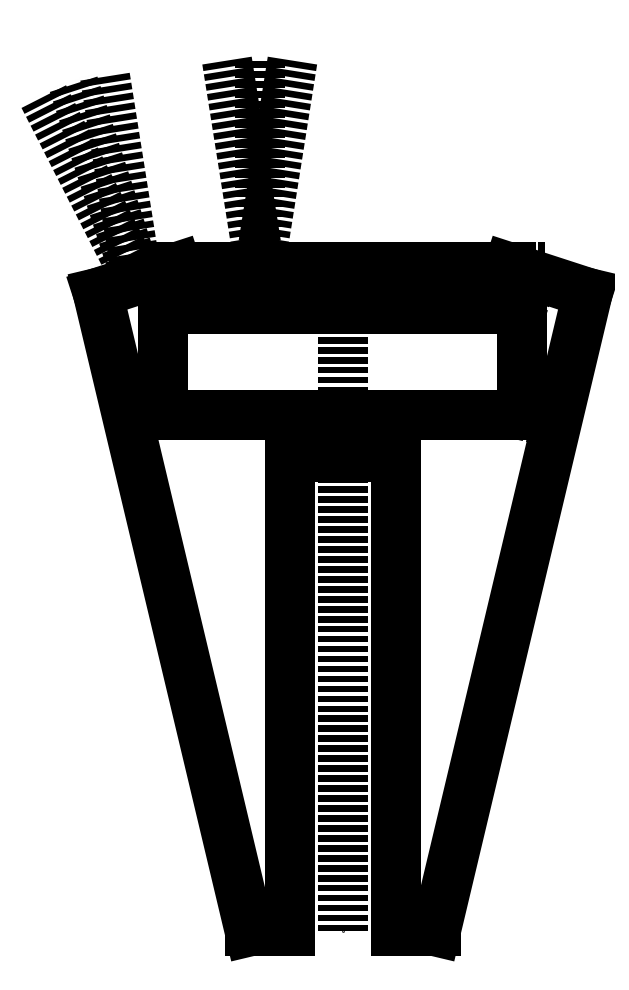
<metadata>
{"format":"dxf","ext":"dxf","renderer":"ezdxf+matplotlib","layout":"modelspace","background":"white","min_lineweight":24,"dpi":150}
</metadata>
<code>
0
SECTION
2
ENTITIES
0
POINT
8
0
10
0
20
0
30
0
0
POINT
8
0
10
1.332e-14
20
50
30
0
0
LINE
8
1
10
-15.2
20
50
30
0
11
15.2
21
50
31
0
0
LINE
8
1
10
-8.714
20
65.56
30
0
11
-6.25
21
50
31
0
0
LINE
8
1
10
-15.47
20
49.03
30
0
11
-17.94
21
64.59
31
0
0
LINE
8
1
10
-15.47
20
49.03
30
0
11
-20.34
21
64.01
31
0
0
LINE
8
0
10
-18.44
20
48.07
30
0
11
-12.5
21
50
31
0
0
LINE
8
1
10
-3.786
20
65.56
30
0
11
-6.25
21
50
31
0
0
LINE
8
1
10
-6.25
20
50
30
0
11
-6.25
21
65.75
31
0
0
LINE
8
0
10
-12.5
20
50
30
0
11
1.332e-14
21
50
31
0
0
LINE
8
1
10
-15.47
20
49.03
30
0
11
-22.62
21
63.07
31
0
0
LINE
8
1
10
1.332e-14
20
50
30
0
11
0
21
0
31
0
0
LINE
8
1
10
15.2
20
50
30
0
11
-15.2
21
50
31
0
0
LINE
8
0
10
18.44
20
48.07
30
0
11
12.5
21
50
31
0
0
LINE
8
0
10
12.5
20
50
30
0
11
1.332e-14
21
50
31
0
0
LINE
8
0
10
18.44
20
48.07
30
0
11
7
21
-2.22e-15
31
0
0
LINE
8
0
10
-7
20
0
30
0
11
-18.44
21
48.07
31
0
0
LINE
8
0
10
1.249e-14
20
46.86
30
0
11
-13.5
21
46.86
31
0
0
LINE
8
0
10
-13.5
20
46.86
30
0
11
-13.5
21
38.86
31
0
0
LINE
8
0
10
-13.5
20
38.86
30
0
11
1.035e-14
21
38.86
31
0
0
LINE
8
0
10
1.188e-14
20
46.86
30
0
11
13.5
21
46.86
31
0
0
LINE
8
0
10
13.5
20
46.86
30
0
11
13.5
21
38.86
31
0
0
LINE
8
0
10
13.5
20
38.86
30
0
11
9.743e-15
21
38.86
31
0
0
LINE
8
1
10
1.188e-14
20
46.86
30
0
11
1.332e-14
21
50
31
0
0
LINE
8
1
10
9.743e-15
20
38.86
30
0
11
8.003e-15
21
35.72
31
0
0
LINE
8
0
10
-4
20
0
30
0
11
-4
21
35.72
31
0
0
LINE
8
0
10
-4
20
35.72
30
0
11
4
21
35.72
31
0
0
LINE
8
0
10
4
20
35.72
30
0
11
4
21
0
31
0
0
LINE
8
1
10
13.5
20
38.86
30
0
11
16.1
21
38.24
31
0
0
LINE
8
1
10
13.5
20
46.86
30
0
11
14.33
21
49.41
31
0
0
LINE
8
0
10
7
20
-2.22e-15
30
0
11
4
21
0
31
0
0
LINE
8
0
10
-4
20
0
30
0
11
-7
21
0
31
0
0
ENDSEC
0
EOF

</code>
